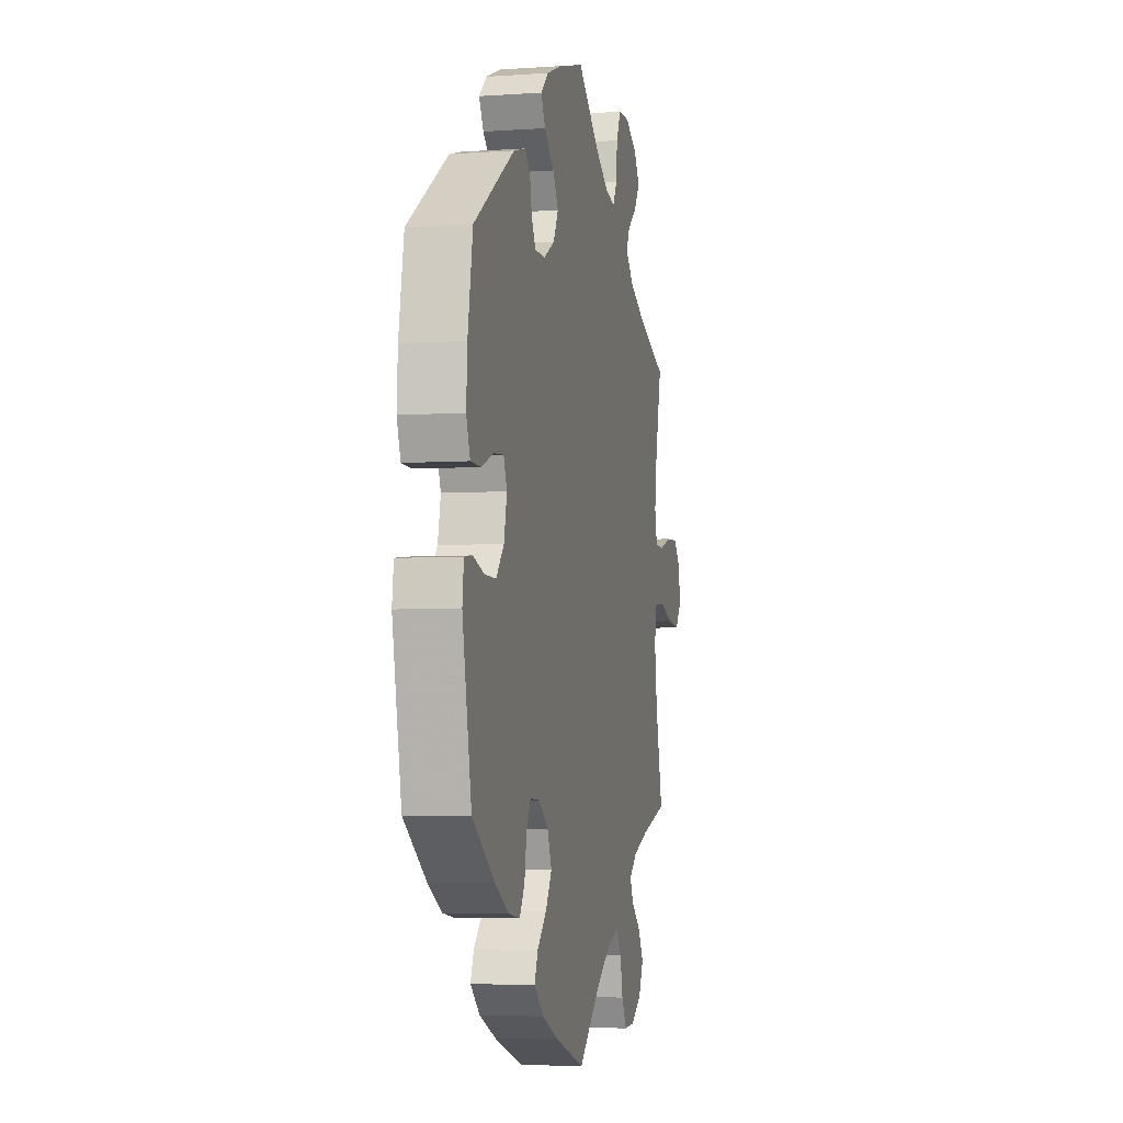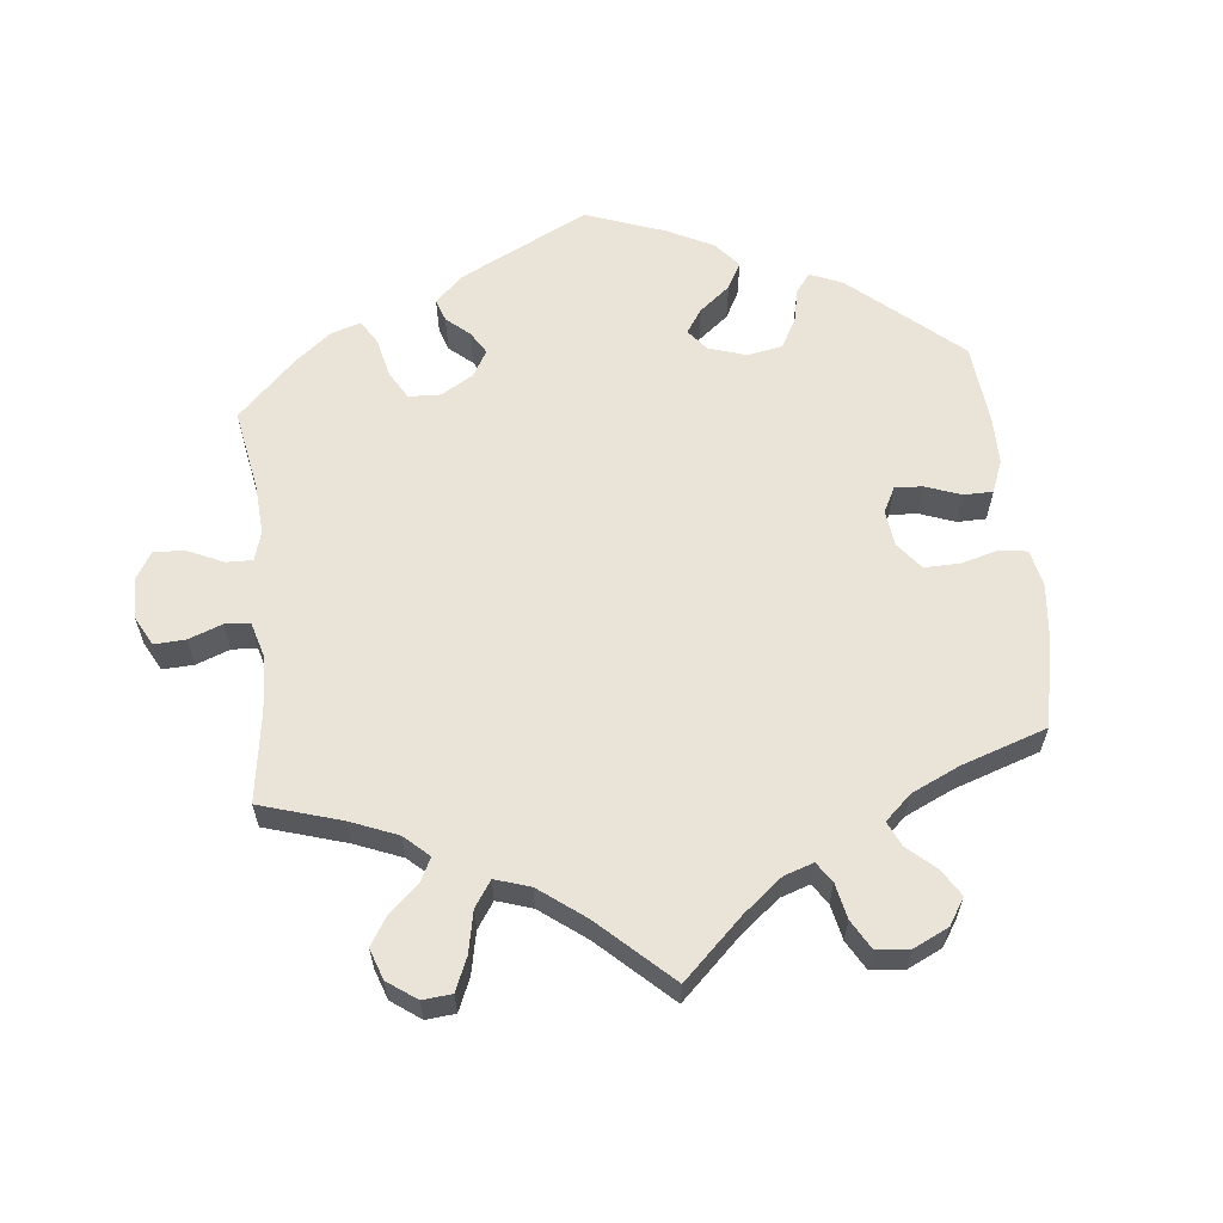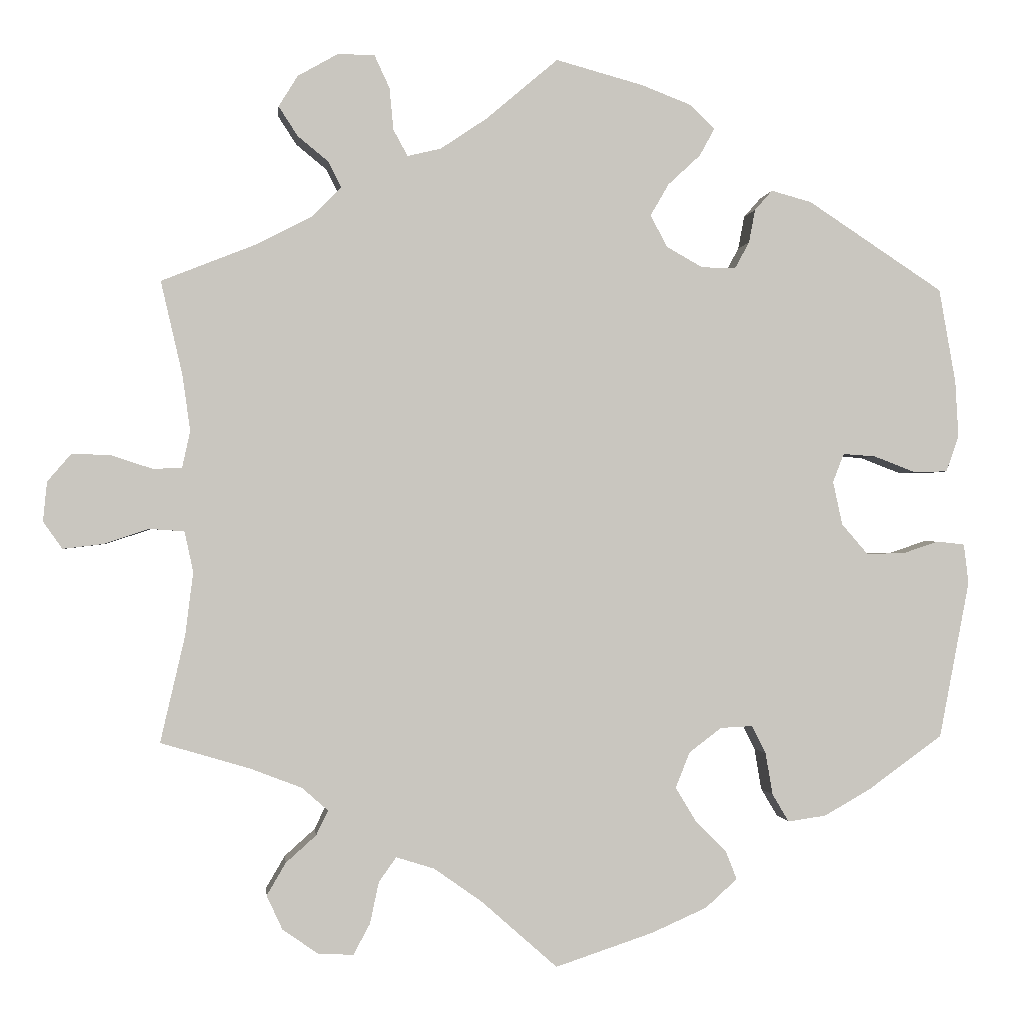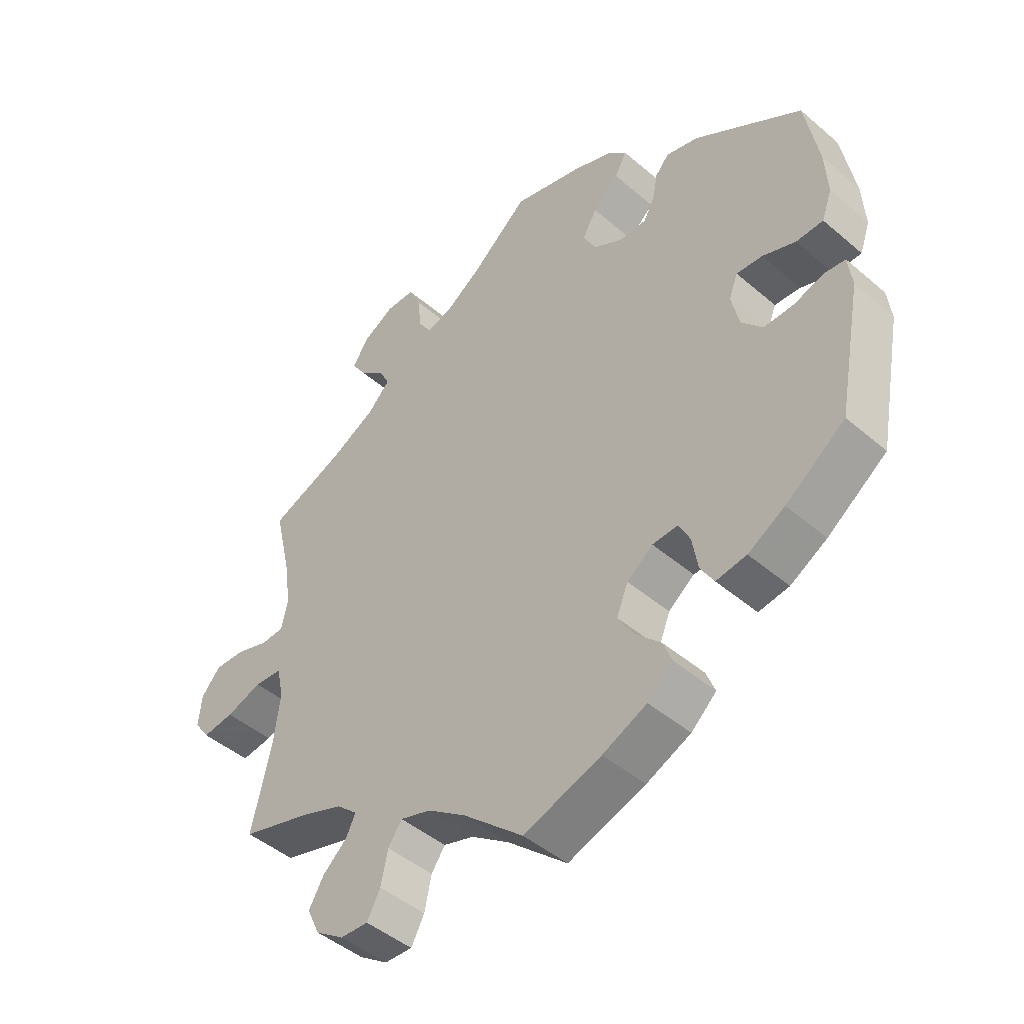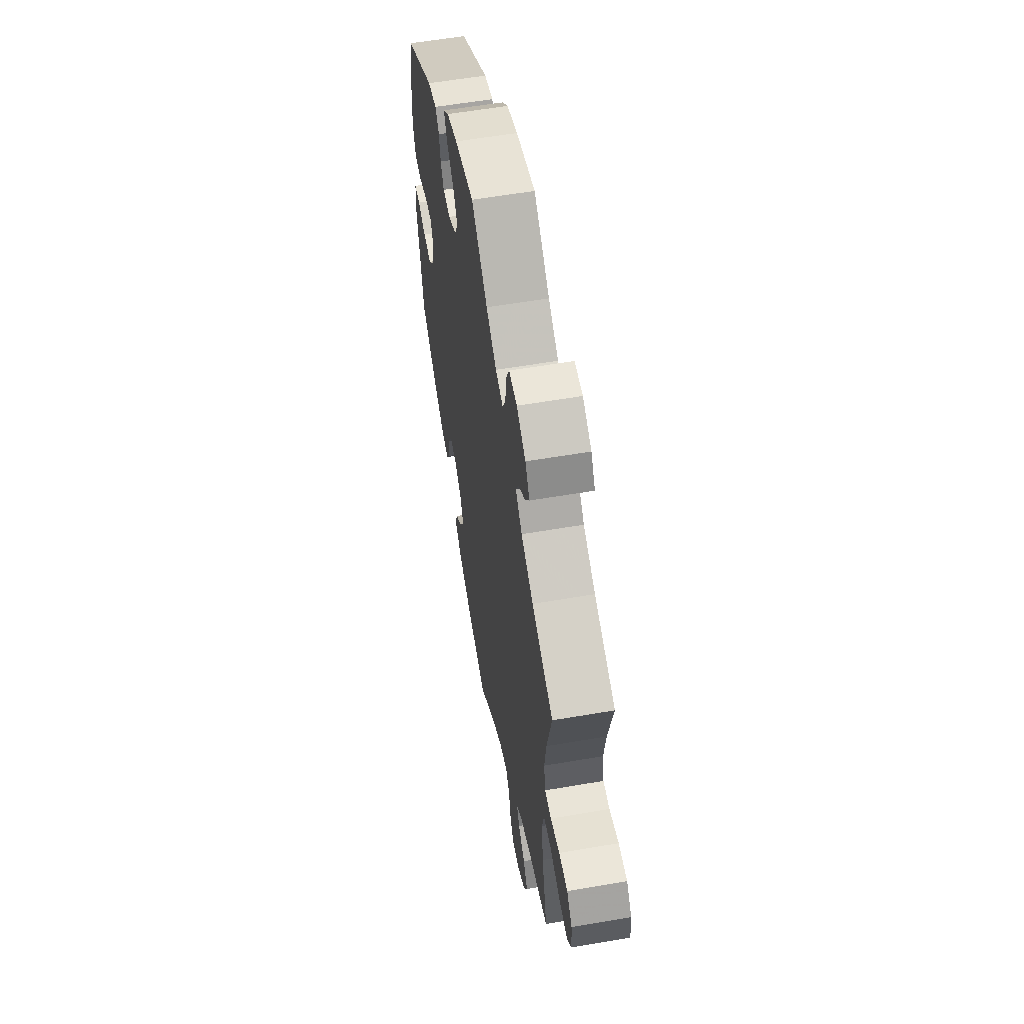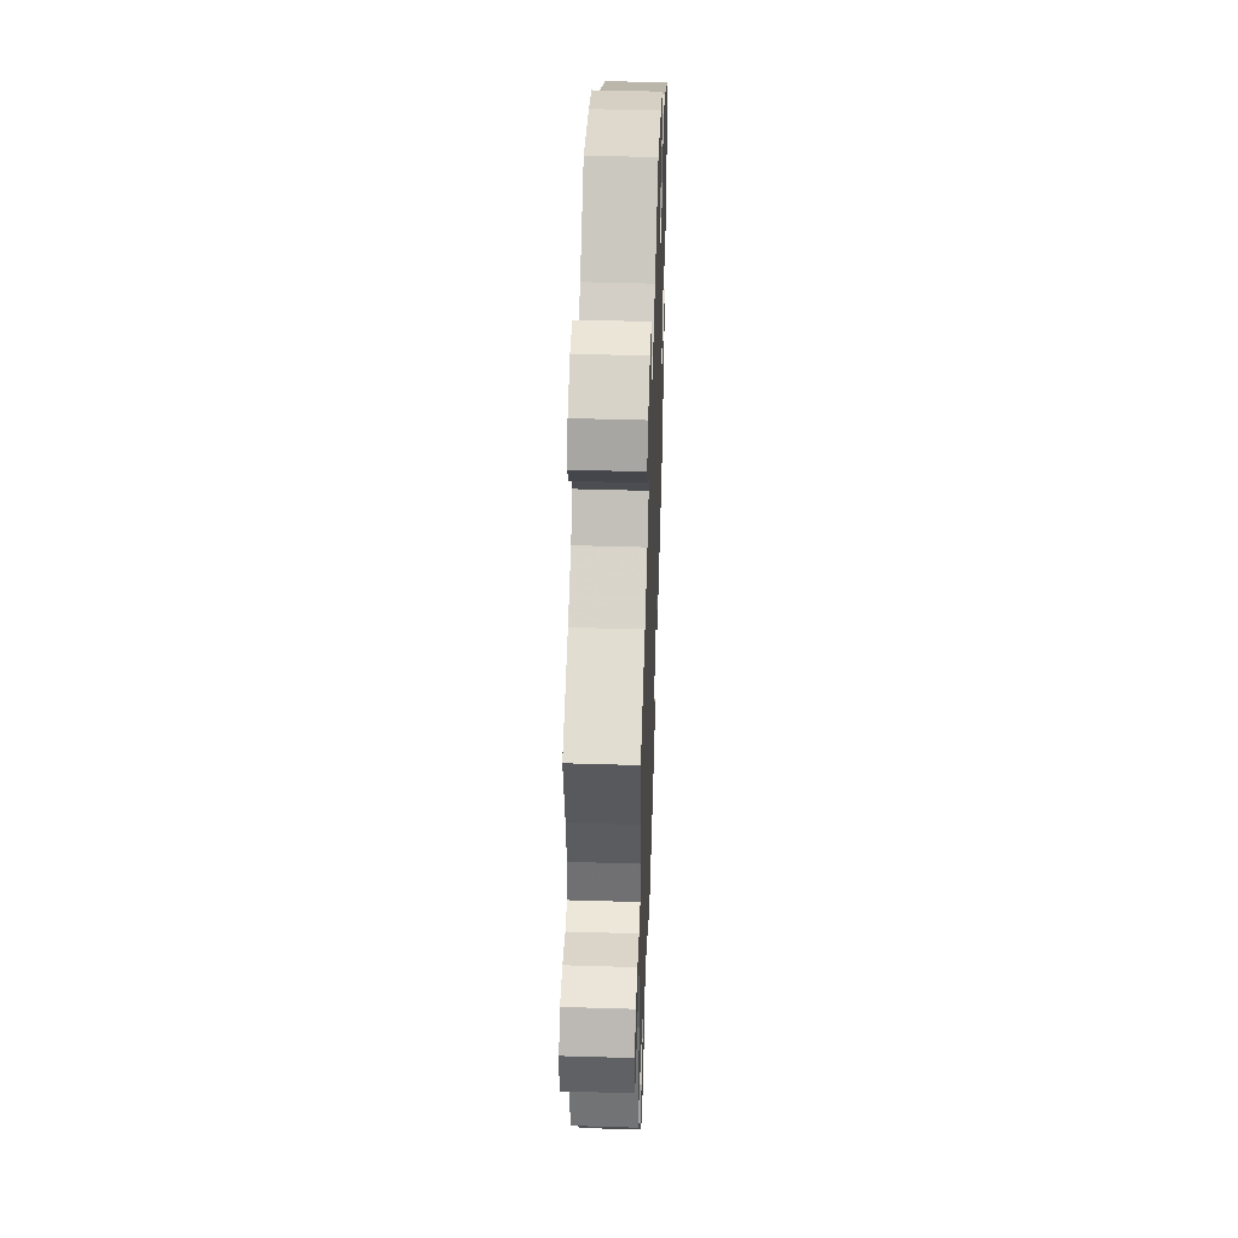
<metadata>
{"format":"obj","ext":"obj","renderer":"f3d","projection":"perspective","resolution":1024,"background":"white","views":[{"elev":-4.6,"azim":-77.4,"up":"+Z"},{"elev":61.2,"azim":113.9,"up":"+Y"},{"elev":-0.6,"azim":173.8,"up":"+Z"},{"elev":-46.1,"azim":-134.3,"up":"+Z"},{"elev":58.3,"azim":79.9,"up":"+Z"},{"elev":47.0,"azim":92.0,"up":"+Z"}]}
</metadata>
<code>
v -0.538 0.07 -0.091
v -0.532 0.07 -0.041
v -0.498 0.07 -0.037
v -0.452 0.07 -0.052
v -0.404 0.07 -0.053
v -0.371 0.07 -0.015
v -0.359 0.07 0.04
v -0.373 0.07 0.076
v -0.414 0.07 0.073
v -0.466 0.07 0.053
v -0.509 0.07 0.054
v -0.525 0.07 0.099
v -0.521 0.07 0.17
v -0.5 0.07 0.289
v -0.33 0.07 0.401
v -0.279 0.07 0.415
v -0.257 0.07 0.39
v -0.249 0.07 0.348
v -0.231 0.07 0.315
v -0.188 0.07 0.315
v -0.142 0.07 0.341
v -0.121 0.07 0.381
v -0.144 0.07 0.421
v -0.185 0.07 0.459
v -0.204 0.07 0.494
v -0.172 0.07 0.524
v -0.11 0.07 0.548
v 0 0.07 0.578
v 0.091 0.07 0.501
v 0.149 0.07 0.462
v 0.191 0.07 0.452
v 0.209 0.07 0.485
v 0.214 0.07 0.538
v 0.233 0.07 0.579
v 0.279 0.07 0.58
v 0.33 0.07 0.551
v 0.354 0.07 0.512
v 0.33 0.07 0.475
v 0.291 0.07 0.443
v 0.275 0.07 0.411
v 0.311 0.07 0.374
v 0.38 0.07 0.338
v 0.501 0.07 0.29
v 0.474 0.07 0.173
v 0.464 0.07 0.102
v 0.474 0.07 0.056
v 0.51 0.07 0.054
v 0.562 0.07 0.071
v 0.611 0.07 0.073
v 0.641 0.07 0.038
v 0.646 0.07 -0.012
v 0.622 0.07 -0.046
v 0.572 0.07 -0.04
v 0.515 0.07 -0.021
v 0.471 0.07 -0.024
v 0.46 0.07 -0.075
v 0.47 0.07 -0.155
v 0.501 0.07 -0.289
v 0.389 0.07 -0.322
v 0.324 0.07 -0.347
v 0.291 0.07 -0.376
v 0.306 0.07 -0.407
v 0.344 0.07 -0.441
v 0.368 0.07 -0.482
v 0.348 0.07 -0.525
v 0.303 0.07 -0.556
v 0.259 0.07 -0.558
v 0.238 0.07 -0.519
v 0.227 0.07 -0.467
v 0.205 0.07 -0.436
v 0.157 0.07 -0.451
v 0.096 0.07 -0.494
v 0.001 0.07 -0.578
v -0.122 0.07 -0.537
v -0.192 0.07 -0.506
v -0.232 0.07 -0.47
v -0.218 0.07 -0.434
v -0.179 0.07 -0.395
v -0.153 0.07 -0.352
v -0.171 0.07 -0.307
v -0.212 0.07 -0.276
v -0.252 0.07 -0.274
v -0.27 0.07 -0.309
v -0.279 0.07 -0.362
v -0.3 0.07 -0.397
v -0.348 0.07 -0.39
v -0.406 0.07 -0.357
v -0.5 0.07 -0.289
v -0.538 0 -0.091
v -0.532 0 -0.041
v -0.498 0 -0.037
v -0.452 0 -0.052
v -0.404 0 -0.053
v -0.371 0 -0.015
v -0.359 0 0.04
v -0.373 0 0.076
v -0.414 0 0.073
v -0.466 0 0.053
v -0.509 0 0.054
v -0.525 0 0.099
v -0.521 0 0.17
v -0.5 0 0.289
v -0.33 0 0.401
v -0.279 0 0.415
v -0.257 0 0.39
v -0.249 0 0.348
v -0.231 0 0.315
v -0.188 0 0.315
v -0.142 0 0.341
v -0.121 0 0.381
v -0.144 0 0.421
v -0.185 0 0.459
v -0.204 0 0.494
v -0.172 0 0.524
v -0.11 0 0.548
v 0 0 0.578
v 0.091 0 0.501
v 0.149 0 0.462
v 0.191 0 0.452
v 0.209 0 0.485
v 0.214 0 0.538
v 0.233 0 0.579
v 0.279 0 0.58
v 0.33 0 0.551
v 0.354 0 0.512
v 0.33 0 0.475
v 0.291 0 0.443
v 0.275 0 0.411
v 0.311 0 0.374
v 0.38 0 0.338
v 0.501 0 0.29
v 0.474 0 0.173
v 0.464 0 0.102
v 0.474 0 0.056
v 0.51 0 0.054
v 0.562 0 0.071
v 0.611 0 0.073
v 0.641 0 0.038
v 0.646 0 -0.012
v 0.622 0 -0.046
v 0.572 0 -0.04
v 0.515 0 -0.021
v 0.471 0 -0.024
v 0.46 0 -0.075
v 0.47 0 -0.155
v 0.501 0 -0.289
v 0.389 0 -0.322
v 0.324 0 -0.347
v 0.291 0 -0.376
v 0.306 0 -0.407
v 0.344 0 -0.441
v 0.368 0 -0.482
v 0.348 0 -0.525
v 0.303 0 -0.556
v 0.259 0 -0.558
v 0.238 0 -0.519
v 0.227 0 -0.467
v 0.205 0 -0.436
v 0.157 0 -0.451
v 0.096 0 -0.494
v 0.001 0 -0.578
v -0.122 0 -0.537
v -0.192 0 -0.506
v -0.232 0 -0.47
v -0.218 0 -0.434
v -0.179 0 -0.395
v -0.153 0 -0.352
v -0.171 0 -0.307
v -0.212 0 -0.276
v -0.252 0 -0.274
v -0.27 0 -0.309
v -0.279 0 -0.362
v -0.3 0 -0.397
v -0.348 0 -0.39
v -0.406 0 -0.357
v -0.5 0 -0.289
f 83 84 85 86
f 82 83 86 87
f 75 76 77 78
f 75 78 79
f 72 73 74 75
f 71 72 75 79
f 70 71 79 80
f 66 67 68 69
f 66 69 70
f 65 66 70
f 62 63 64 65
f 61 62 65 70
f 60 61 70 80
f 57 58 59
f 56 57 59 60
f 55 56 60 80
f 51 52 53 54
f 51 54 55
f 50 51 55
f 47 48 49 50
f 46 47 50 55
f 45 46 55 80
f 42 43 44
f 41 42 44 45
f 40 41 45 80
f 36 37 38 39
f 32 33 34 35
f 31 32 35 36
f 26 27 28 29
f 26 29 30
f 23 24 25 26
f 22 23 26 30
f 21 22 30 31
f 15 16 17 18
f 15 18 19
f 14 15 19
f 13 14 19 20
f 9 10 11 12
f 8 9 12 13
f 1 2 3 4
f 1 4 5
f 82 87 88 1
f 39 40 80 81
f 31 36 39 81
f 20 21 31 81
f 8 13 20
f 7 8 20 81
f 6 7 81 82
f 82 1 5
f 5 6 82
f 174 173 172 171
f 175 174 171 170
f 166 165 164 163
f 167 166 163
f 163 162 161 160
f 167 163 160 159
f 168 167 159 158
f 157 156 155 154
f 158 157 154
f 158 154 153
f 153 152 151 150
f 158 153 150 149
f 168 158 149 148
f 147 146 145
f 148 147 145 144
f 168 148 144 143
f 142 141 140 139
f 143 142 139
f 143 139 138
f 138 137 136 135
f 143 138 135 134
f 168 143 134 133
f 132 131 130
f 133 132 130 129
f 168 133 129 128
f 127 126 125 124
f 123 122 121 120
f 124 123 120 119
f 117 116 115 114
f 118 117 114
f 114 113 112 111
f 118 114 111 110
f 119 118 110 109
f 106 105 104 103
f 107 106 103
f 107 103 102
f 108 107 102 101
f 100 99 98 97
f 101 100 97 96
f 92 91 90 89
f 93 92 89
f 89 176 175 170
f 169 168 128 127
f 169 127 124 119
f 169 119 109 108
f 108 101 96
f 169 108 96 95
f 170 169 95 94
f 93 89 170
f 170 94 93
f 1 89 90 2
f 2 90 91 3
f 3 91 92 4
f 4 92 93 5
f 5 93 94 6
f 6 94 95 7
f 7 95 96 8
f 8 96 97 9
f 9 97 98 10
f 10 98 99 11
f 11 99 100 12
f 12 100 101 13
f 13 101 102 14
f 14 102 103 15
f 15 103 104 16
f 16 104 105 17
f 17 105 106 18
f 18 106 107 19
f 19 107 108 20
f 20 108 109 21
f 21 109 110 22
f 22 110 111 23
f 23 111 112 24
f 24 112 113 25
f 25 113 114 26
f 26 114 115 27
f 27 115 116 28
f 28 116 117 29
f 29 117 118 30
f 30 118 119 31
f 31 119 120 32
f 32 120 121 33
f 33 121 122 34
f 34 122 123 35
f 35 123 124 36
f 36 124 125 37
f 37 125 126 38
f 38 126 127 39
f 39 127 128 40
f 40 128 129 41
f 41 129 130 42
f 42 130 131 43
f 43 131 132 44
f 44 132 133 45
f 45 133 134 46
f 46 134 135 47
f 47 135 136 48
f 48 136 137 49
f 49 137 138 50
f 50 138 139 51
f 51 139 140 52
f 52 140 141 53
f 53 141 142 54
f 54 142 143 55
f 55 143 144 56
f 56 144 145 57
f 57 145 146 58
f 58 146 147 59
f 59 147 148 60
f 60 148 149 61
f 61 149 150 62
f 62 150 151 63
f 63 151 152 64
f 64 152 153 65
f 65 153 154 66
f 66 154 155 67
f 67 155 156 68
f 68 156 157 69
f 69 157 158 70
f 70 158 159 71
f 71 159 160 72
f 72 160 161 73
f 73 161 162 74
f 74 162 163 75
f 75 163 164 76
f 76 164 165 77
f 77 165 166 78
f 78 166 167 79
f 79 167 168 80
f 80 168 169 81
f 81 169 170 82
f 82 170 171 83
f 83 171 172 84
f 84 172 173 85
f 85 173 174 86
f 86 174 175 87
f 87 175 176 88
f 88 176 89 1

</code>
